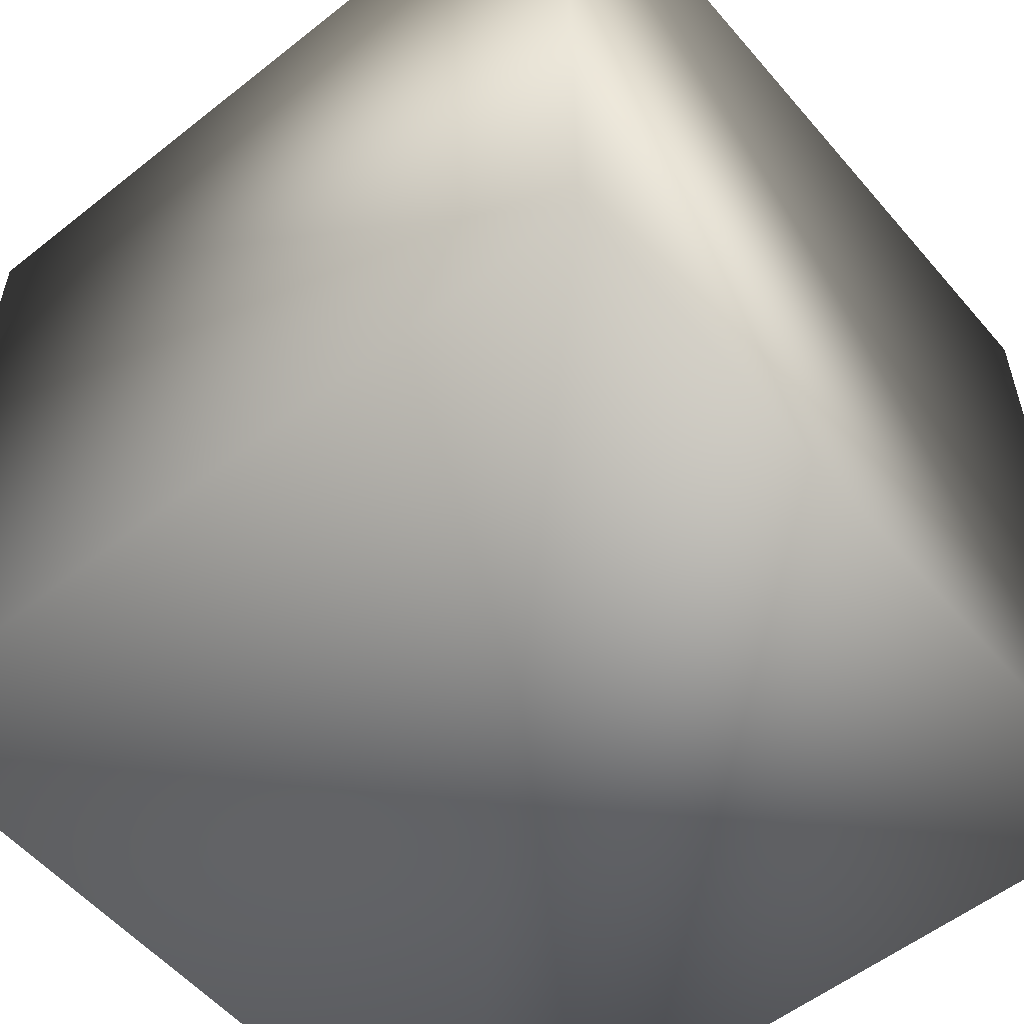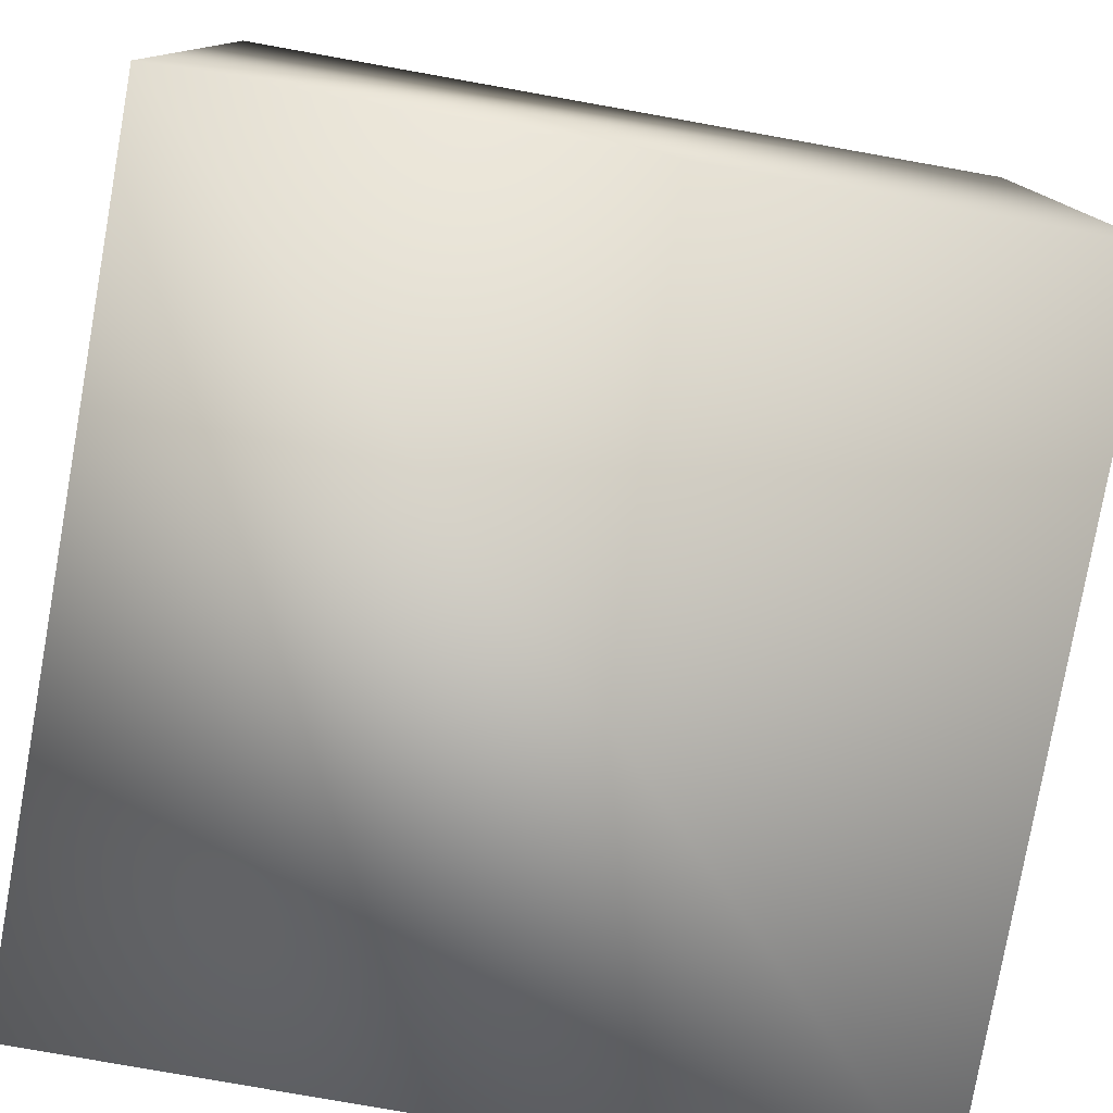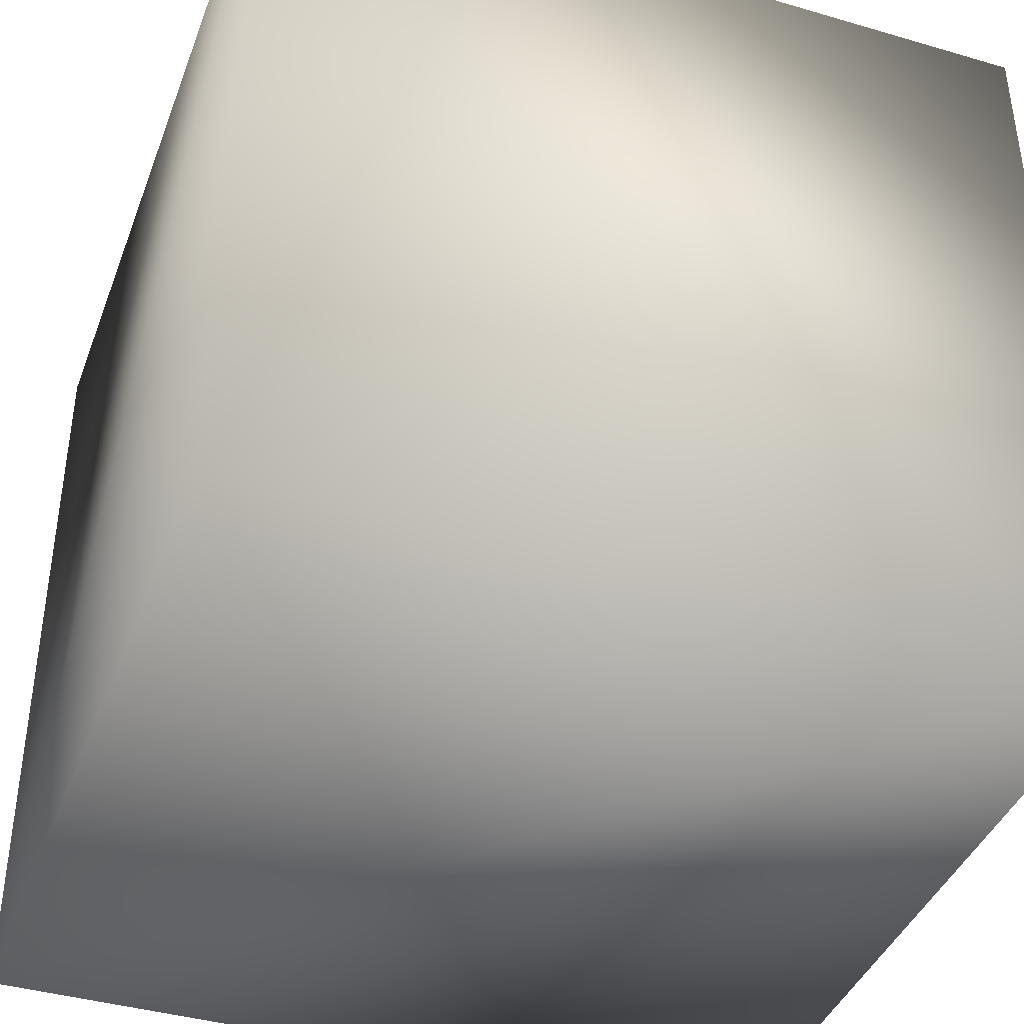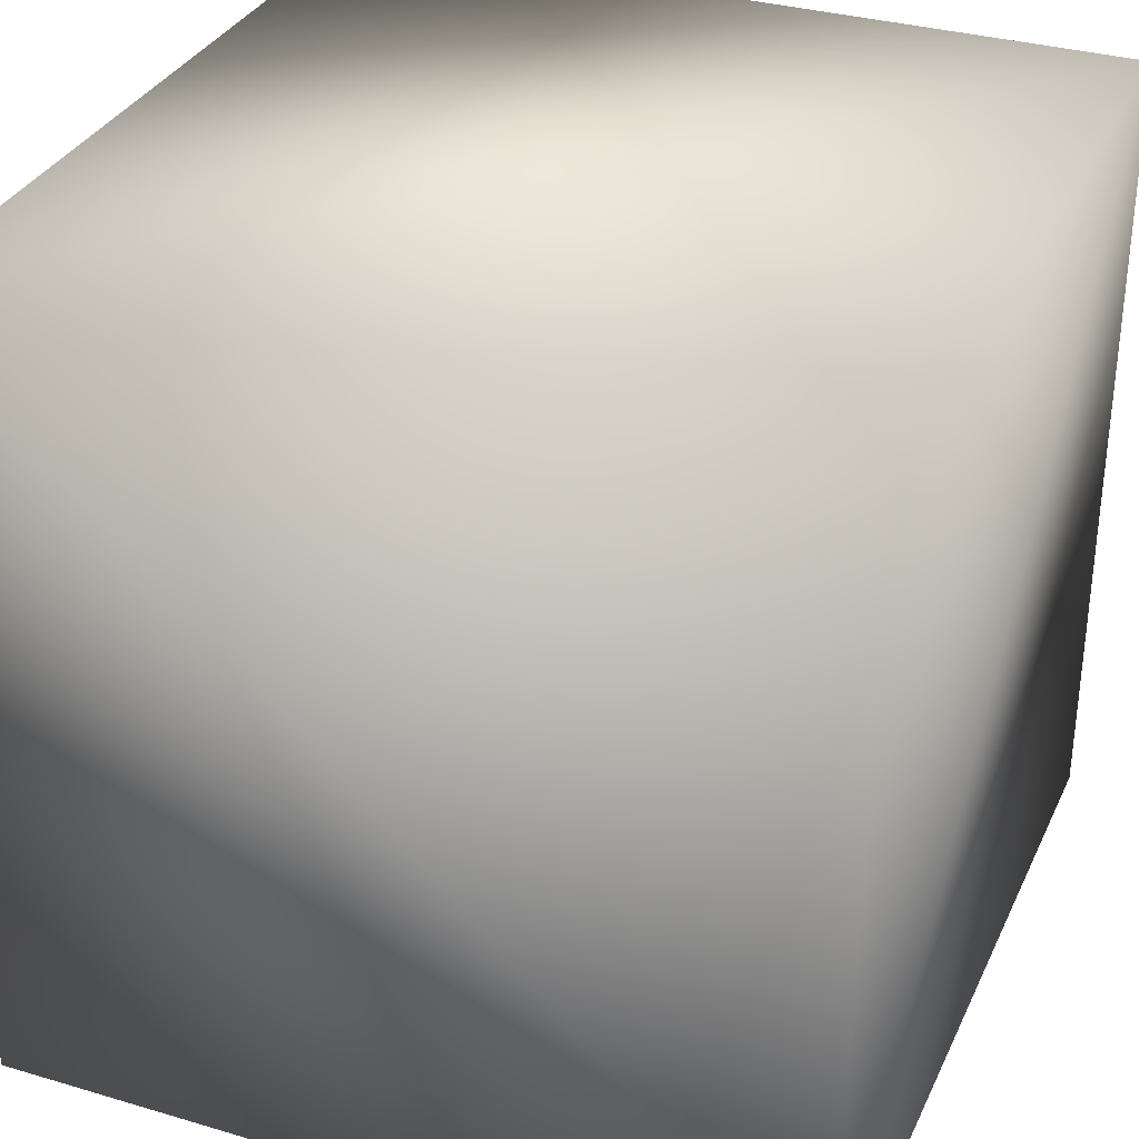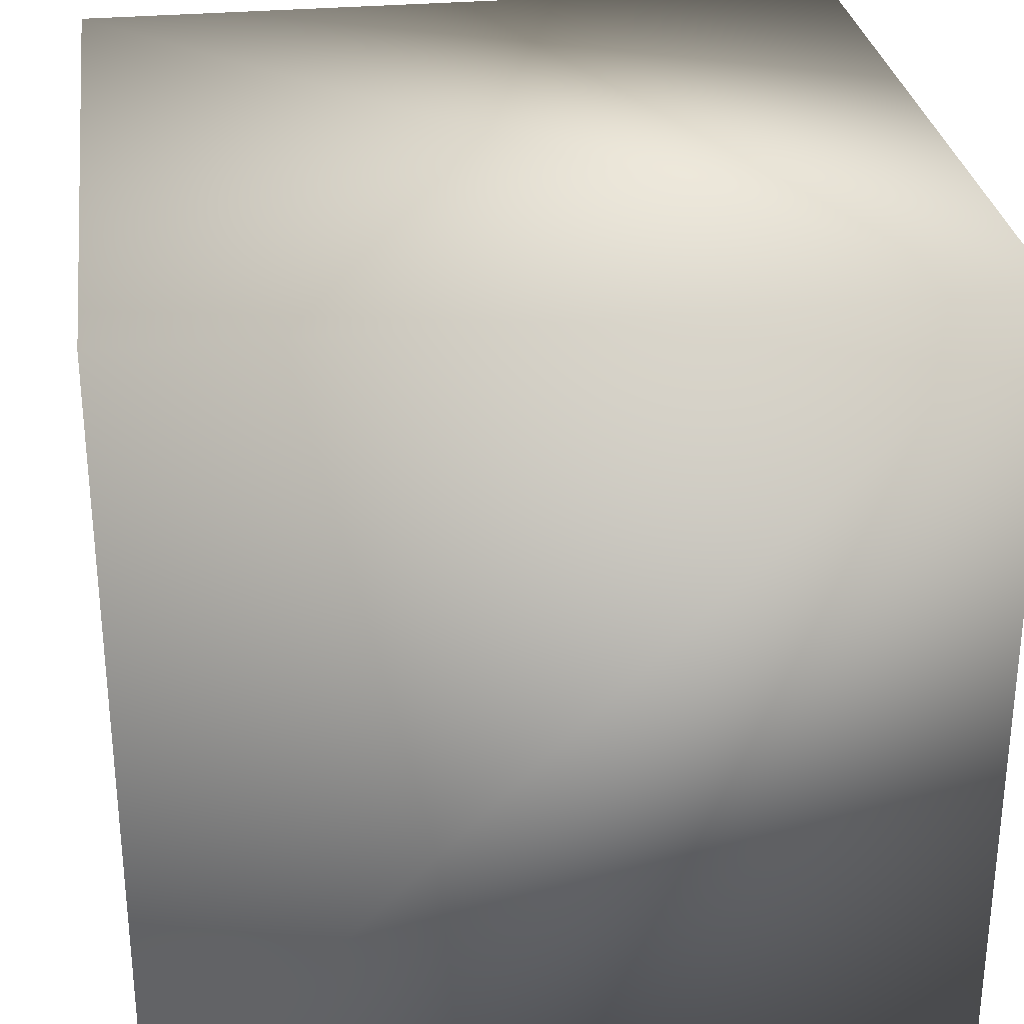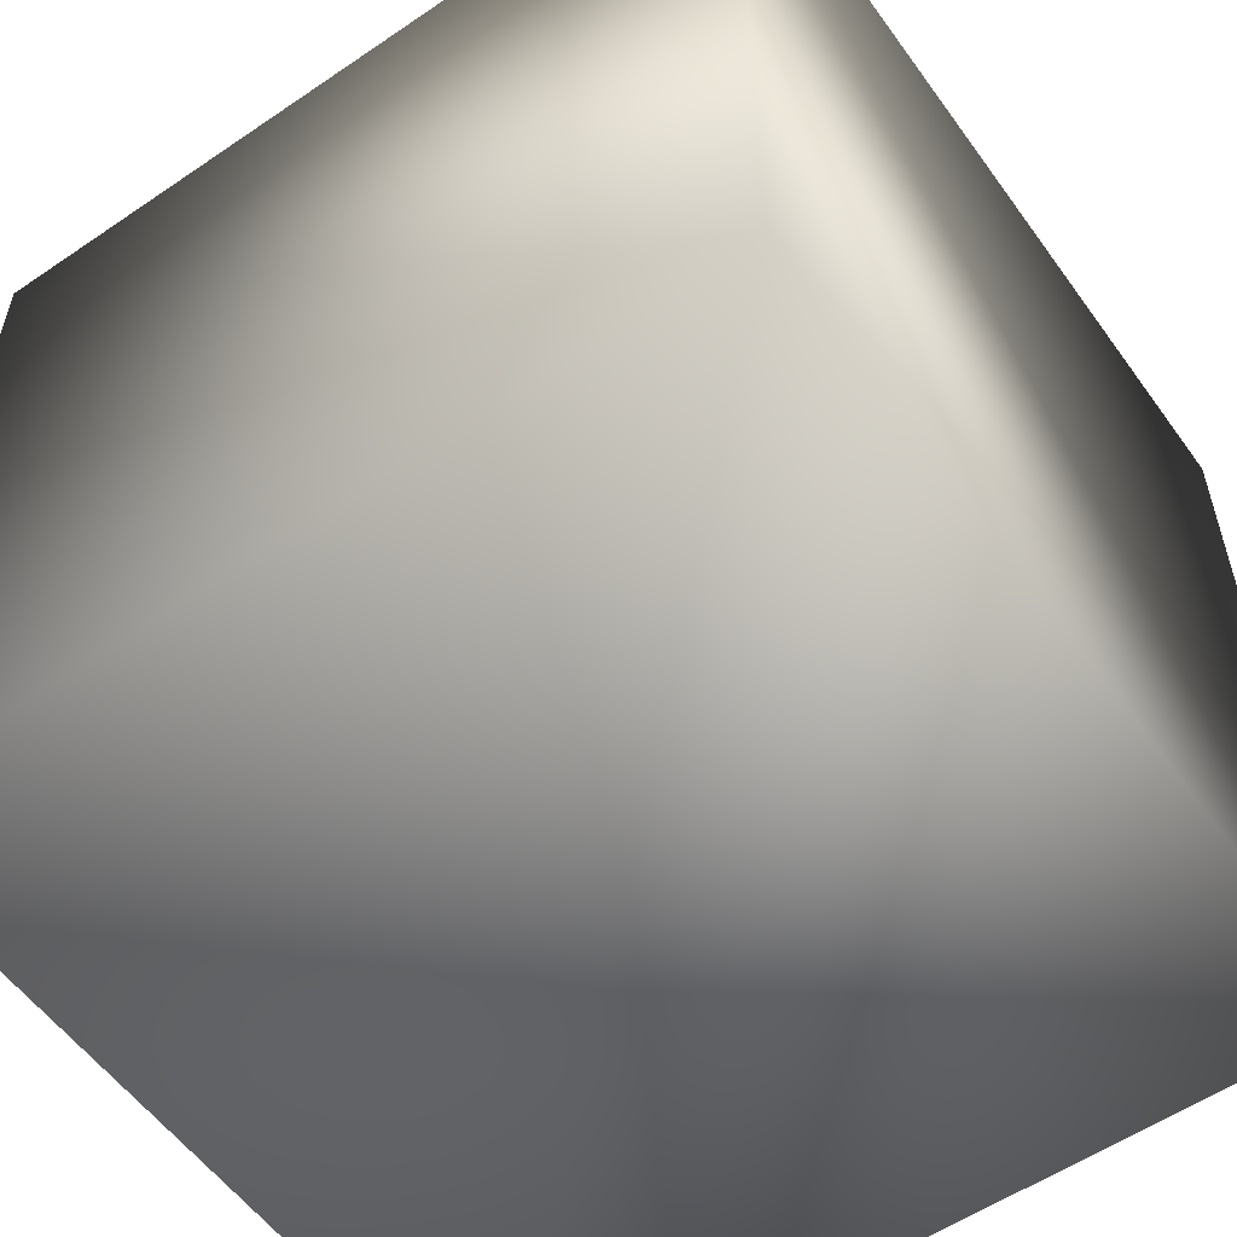
<metadata>
{"format":"obj","ext":"obj","renderer":"f3d","projection":"perspective","resolution":1024,"background":"white","views":[{"elev":-55.3,"azim":-50.2,"up":"+Y"},{"elev":-78.8,"azim":169.9,"up":"+Y"},{"elev":-40.6,"azim":-19.7,"up":"+Z"},{"elev":32.9,"azim":22.2,"up":"+Y"},{"elev":29.4,"azim":82.2,"up":"+Y"},{"elev":-56.4,"azim":35.4,"up":"+Z"}]}
</metadata>
<code>
v -0.1 -0.1 -0.1
v 0.1 -0.1 -0.1
v -0.1 0.1 -0.1
v 0.1 0.1 -0.1
v -0.1 -0.1 0.1
v 0.1 -0.1 0.1
v -0.1 0.1 0.1
v 0.1 0.1 0.1
f 3 2 1
f 2 3 4
f 5 3 1
f 3 5 7
f 2 5 1
f 5 2 6
f 7 6 8
f 6 7 5
f 4 7 8
f 7 4 3
f 6 4 8
f 4 6 2

</code>
